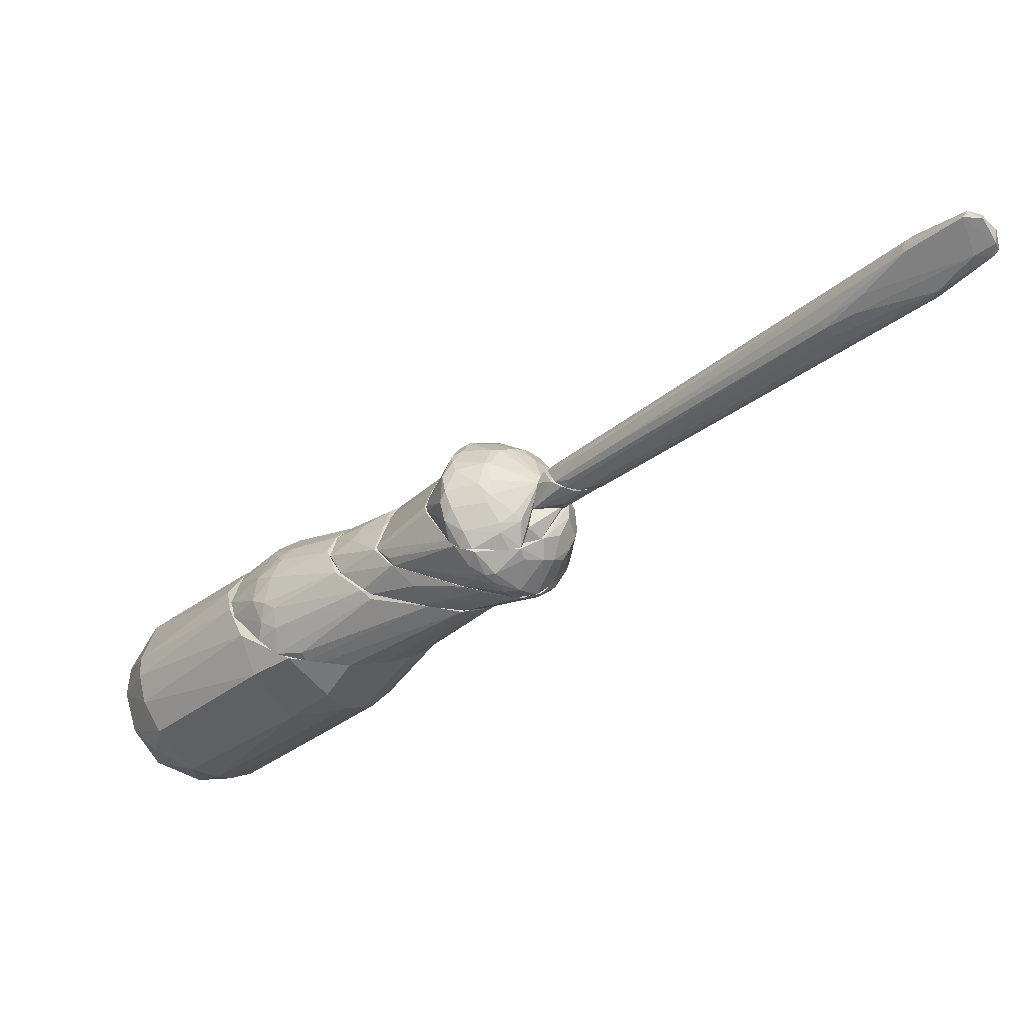
<metadata>
{"format":"obj","ext":"obj","renderer":"f3d","projection":"perspective","resolution":1024,"background":"white","views":[{"elev":36.1,"azim":-161.2,"up":"+Y"}]}
</metadata>
<code>
o convex_0
v -0.0302 0.02453 0.01189
v -0.08803 0.09012 0.01103
v -0.08759 0.08969 0.01146
v -0.08889 0.0789 0.01103
v -0.02847 0.02711 0.01707
v -0.02286 0.02496 0.0106
v -0.08544 0.07718 0.008011
v -0.02113 0.02496 0.01535
v -0.07939 0.08235 0.009306
v -0.07033 0.06897 0.01492
v -0.02976 0.02453 0.01578
v -0.06817 0.06682 0.008011
v -0.02761 0.02453 0.01017
v -0.08026 0.08365 0.01276
v -0.06213 0.05732 0.01535
v -0.0207 0.02496 0.01319
v -0.0932 0.08667 0.008874
v -0.02415 0.02496 0.01707
v -0.08544 0.07544 0.009306
v -0.03365 0.02711 0.01362
v -0.0863 0.07674 0.01189
v -0.09018 0.08969 0.01146
v -0.07896 0.08278 0.01017
v -0.03149 0.02668 0.0106
v -0.09363 0.08495 0.01017
v -0.0712 0.06725 0.01492
v -0.08759 0.08969 0.009738
v -0.08026 0.08278 0.01319
v -0.03235 0.02754 0.01621
v -0.07896 0.08278 0.01189
v -0.02718 0.031 0.01189
v -0.0699 0.06596 0.008011
v -0.02329 0.02539 0.01664
v -0.02501 0.02453 0.01017
v -0.09018 0.08408 0.008443
v -0.03106 0.02496 0.01189
v -0.06731 0.06768 0.008443
v -0.0863 0.07631 0.01146
v -0.0932 0.08451 0.008874
v -0.02674 0.02453 0.01707
v -0.05048 0.05085 0.01578
v -0.08457 0.07544 0.008443
v -0.03278 0.03488 0.01017
v -0.07293 0.0707 0.008011
v -0.09062 0.09012 0.009738
v -0.06299 0.06207 0.01535
v -0.03063 0.02453 0.01448
v -0.0207 0.02453 0.01405
v -0.0207 0.02496 0.01405
v -0.06472 0.06078 0.01535
v -0.0932 0.08495 0.0106
v -0.05824 0.05301 0.01535
v -0.09278 0.08797 0.0106
v -0.02545 0.02625 0.01017
v -0.07637 0.07415 0.01405
v -0.07249 0.06682 0.01448
v -0.07378 0.07415 0.008443
f 44 35 57
f 11 1 13
f 2 3 14
f 3 2 22
f 7 13 24
f 23 9 27
f 2 23 27
f 14 3 28
f 3 22 28
f 21 11 29
f 2 14 30
f 14 8 30
f 23 2 30
f 16 23 30
f 16 6 31
f 9 23 31
f 23 16 31
f 7 12 32
f 13 7 32
f 8 14 33
f 18 8 33
f 14 28 33
f 11 13 34
f 32 12 34
f 13 32 34
f 27 9 35
f 17 27 35
f 13 1 36
f 20 19 36
f 24 13 36
f 4 19 38
f 19 20 38
f 21 4 38
f 11 21 38
f 19 4 39
f 25 17 39
f 4 25 39
f 35 7 39
f 17 35 39
f 18 5 40
f 29 11 40
f 11 34 40
f 18 33 41
f 33 28 41
f 7 24 42
f 36 19 42
f 24 36 42
f 19 39 42
f 39 7 42
f 31 6 43
f 9 31 43
f 37 9 43
f 12 37 43
f 12 7 44
f 7 35 44
f 22 2 45
f 27 17 45
f 2 27 45
f 5 18 46
f 28 10 46
f 18 41 46
f 41 28 46
f 1 11 47
f 36 1 47
f 20 36 47
f 11 38 47
f 38 20 47
f 6 16 48
f 8 18 48
f 34 6 48
f 18 40 48
f 40 34 48
f 30 8 49
f 16 30 49
f 48 16 49
f 8 48 49
f 10 26 50
f 26 15 50
f 40 5 50
f 15 40 50
f 5 46 50
f 46 10 50
f 4 21 51
f 21 22 51
f 25 4 51
f 21 29 52
f 40 15 52
f 29 40 52
f 17 25 53
f 22 45 53
f 45 17 53
f 51 22 53
f 25 51 53
f 6 34 54
f 34 12 54
f 43 6 54
f 12 43 54
f 22 21 55
f 26 10 55
f 21 26 55
f 10 28 55
f 28 22 55
f 15 26 56
f 26 21 56
f 52 15 56
f 21 52 56
f 35 9 57
f 9 37 57
f 37 12 57
f 12 44 57
o convex_1
v 0.0488 -0.06699 0.01535
v 0.04362 -0.01908 0.01923
v 0.04449 -0.02038 0.02182
v 0.001327 -0.01952 0.01923
v 0.02549 -0.01908 -0.000623
v 0.0488 -0.05447 0.03477
v 0.06693 -0.04757 0.00974
v 0.04492 -0.05836 0.003698
v 0.02204 -0.01908 0.03261
v 0.06261 -0.048 0.03132
v 0.01341 -0.03333 0.006289
v 0.01471 -0.03505 0.02613
v 0.057 -0.05231 0.00111
v 0.06348 -0.06267 0.0188
v 0.0393 -0.06267 0.01923
v 0.06348 -0.03851 0.01104
v 0.01816 -0.02642 -0.000186
v 0.0488 -0.0631 0.02916
v 0.06693 -0.04283 0.02268
v 0.03714 -0.01995 0.003698
v 0.003914 -0.01908 0.007582
v 0.01125 -0.03505 0.01406
v 0.02938 -0.01908 0.03261
v 0.01816 -0.02599 0.03261
v 0.05873 -0.06181 0.007149
v 0.05959 -0.04283 0.003698
v 0.04103 -0.06224 0.0106
v 0.06175 -0.0398 0.02829
v 0.06348 -0.05793 0.02786
v 0.05614 -0.04757 0.03477
v 0.04232 -0.06008 0.02916
v 0.06822 -0.05231 0.02182
v 0.06606 -0.05533 0.00974
v 0.04923 -0.05533 0.00111
v 0.04189 -0.01908 0.009311
v 0.06434 -0.03764 0.02009
v 0.006939 -0.01908 0.02657
v 0.05614 -0.0644 0.02656
v 0.01298 -0.03635 0.02139
v 0.01643 -0.03073 0.03046
v 0.05743 -0.05749 0.03261
v 0.03758 -0.01908 0.0283
v 0.03284 -0.02513 -0.000623
v 0.04017 -0.06224 0.02398
v 0.05053 -0.0631 0.006289
v 0.02204 -0.02685 0.03348
v 0.0557 -0.06613 0.01362
v 0.05916 -0.04153 0.03132
v 0.016 -0.0316 0.002832
v 0.01384 -0.01908 0.001106
v 0.04793 -0.06655 0.02182
v 0.001327 -0.01952 0.01233
v 0.06822 -0.04541 0.01492
v 0.02592 -0.03419 -0.000186
v 0.06305 -0.05188 0.00456
v 0.04492 -0.01995 0.01492
v 0.06218 -0.0398 0.007585
v 0.05527 -0.0467 0.000676
v 0.04535 -0.05749 0.03261
v 0.04319 -0.06008 0.005853
v 0.01298 -0.03505 0.008874
v 0.03974 -0.06267 0.01449
v 0.05527 -0.06656 0.01966
v 0.0583 -0.05878 0.004127
f 112 90 121
f 59 62 66
f 66 62 78
f 59 66 80
f 67 76 85
f 76 67 89
f 67 86 89
f 86 71 89
f 71 82 90
f 89 71 90
f 62 59 92
f 77 62 92
f 59 60 93
f 60 85 93
f 85 76 93
f 61 69 94
f 78 61 94
f 66 78 94
f 81 66 94
f 71 86 95
f 69 61 96
f 61 79 96
f 79 72 96
f 69 88 97
f 94 69 97
f 81 94 97
f 63 75 98
f 86 67 98
f 87 63 98
f 67 87 98
f 75 95 98
f 95 86 98
f 60 59 99
f 59 80 99
f 85 60 99
f 62 77 100
f 77 83 100
f 88 69 101
f 75 88 101
f 69 96 101
f 96 72 101
f 58 84 102
f 65 91 102
f 80 66 103
f 66 81 103
f 81 63 103
f 63 87 103
f 87 80 103
f 82 71 104
f 58 102 104
f 102 82 104
f 67 85 105
f 80 87 105
f 87 67 105
f 99 80 105
f 85 99 105
f 68 78 106
f 78 74 106
f 62 74 107
f 78 62 107
f 74 78 107
f 72 58 108
f 95 75 108
f 101 72 108
f 75 101 108
f 61 78 109
f 78 68 109
f 79 61 109
f 64 73 110
f 76 89 110
f 90 64 110
f 89 90 110
f 73 93 110
f 93 76 110
f 74 62 111
f 91 65 111
f 62 100 111
f 65 106 111
f 106 74 111
f 83 64 112
f 64 90 112
f 92 59 113
f 73 92 113
f 59 93 113
f 93 73 113
f 73 64 114
f 64 83 114
f 83 77 114
f 92 73 114
f 77 92 114
f 70 91 115
f 100 83 115
f 91 111 115
f 111 100 115
f 112 70 115
f 83 112 115
f 75 63 116
f 63 81 116
f 88 75 116
f 81 97 116
f 97 88 116
f 84 68 117
f 102 84 117
f 65 102 117
f 106 65 117
f 68 106 117
f 68 84 118
f 109 68 118
f 79 109 118
f 58 72 119
f 72 79 119
f 84 58 119
f 118 84 119
f 79 118 119
f 71 95 120
f 104 71 120
f 58 104 120
f 108 58 120
f 95 108 120
f 90 82 121
f 91 70 121
f 82 102 121
f 102 91 121
f 70 112 121
o convex_2
v 0.03369 -0.01908 0.03045
v 0.02204 -0.01908 -0.000191
v 0.01901 -0.01908 0.000242
v -0.01033 -0.003108 0.006286
v 0.02247 -0.003108 0.0132
v 0.00132 -0.01908 0.02009
v -0.006875 -0.003108 0.02527
v 0.04232 -0.01865 0.01103
v 0.01212 -0.003108 0.004128
v 0.01471 -0.003108 0.02571
v 0.01556 -0.01908 0.03132
v 0.03671 -0.0126 0.02225
v 0.003913 -0.01908 0.00715
v 0.0324 -0.01519 0.003264
v -0.01292 -0.003541 0.01362
v 0.02334 -0.01519 0.03175
v 0.03326 -0.01002 0.0106
v 0.04232 -0.01908 0.02225
v -0.01163 -0.003541 0.02182
v -0.001267 -0.003108 0.003698
v 0.02808 -0.01908 -0.000191
v 0.007368 -0.01908 0.027
v 0.0324 -0.01346 0.02786
v 0.000892 -0.01908 0.01233
v 0.02074 -0.003108 0.02139
v 0.01384 -0.01908 0.001106
v 0.008664 -0.003108 0.027
v 0.03412 -0.009583 0.01621
v 0.01858 -0.003108 0.00758
v -0.01292 -0.003541 0.009308
v 0.04232 -0.01735 0.01578
v 0.0229 -0.01865 0.03261
v 0.04016 -0.01908 0.00758
v -0.007309 -0.003541 0.004558
v 0.03283 -0.0126 0.005852
v 0.02808 -0.01433 0.03045
v 0.009955 -0.003972 0.003264
v 0.007796 -0.01908 0.004128
v 0.03283 -0.01045 0.02355
v 0.04103 -0.01865 0.02441
v 2.4e-05 -0.01821 0.01837
v 0.0229 -0.01735 -0.000191
v 0.03671 -0.01217 0.0119
v 0.003913 -0.01908 0.02398
v 0.03196 -0.008289 0.01794
v 0.02851 -0.01908 0.03261
v -0.01249 -0.003108 0.01966
v 0.03585 -0.0139 0.00715
v 0.02894 -0.01476 0.00197
v 0.0324 -0.01821 0.001536
v -0.009901 -0.003541 0.02355
v 0.01168 -0.01908 0.02959
v 0.03024 -0.01217 0.004558
v 0.03671 -0.01174 0.01966
v 0.02981 -0.01045 0.02614
v -0.01033 -0.003541 0.006286
v -0.01249 -0.003541 0.01966
v 0.01039 -0.003108 0.027
v 0.04319 -0.01865 0.01923
v 0.0324 -0.01692 0.03045
v 0.02247 -0.003108 0.01794
v 0.009092 -0.005698 0.02786
v 0.03283 -0.008722 0.01449
v 0.02851 -0.01174 0.0283
f 144 176 185
f 124 123 122
f 124 122 127
f 126 125 128
f 125 126 130
f 126 128 131
f 127 122 132
f 124 127 134
f 122 123 139
f 123 124 141
f 125 130 141
f 139 123 142
f 127 132 143
f 134 127 145
f 126 131 146
f 124 134 147
f 131 128 148
f 130 126 150
f 126 138 150
f 134 145 151
f 128 132 153
f 129 139 154
f 139 142 154
f 141 124 155
f 125 141 155
f 124 147 155
f 150 138 156
f 141 130 158
f 147 134 159
f 155 147 159
f 144 133 160
f 122 139 161
f 139 133 161
f 133 144 161
f 145 127 162
f 136 151 162
f 151 145 162
f 123 141 163
f 142 123 163
f 141 158 163
f 158 142 163
f 152 129 164
f 140 127 165
f 127 143 165
f 146 160 166
f 132 122 167
f 153 132 167
f 137 153 167
f 157 137 167
f 128 125 168
f 125 151 168
f 151 136 168
f 129 154 169
f 154 135 169
f 135 156 169
f 156 138 169
f 138 164 169
f 164 129 169
f 158 130 170
f 142 158 170
f 135 154 171
f 154 142 171
f 170 135 171
f 142 170 171
f 140 165 172
f 165 143 172
f 128 168 172
f 168 140 172
f 132 128 173
f 143 132 173
f 128 172 173
f 172 143 173
f 130 150 174
f 156 135 174
f 150 156 174
f 170 130 174
f 135 170 174
f 160 133 175
f 164 149 175
f 152 164 175
f 149 166 175
f 166 160 175
f 146 131 176
f 144 160 176
f 160 146 176
f 151 125 177
f 134 151 177
f 125 155 177
f 159 134 177
f 155 159 177
f 127 140 178
f 162 127 178
f 136 162 178
f 140 168 178
f 168 136 178
f 131 148 179
f 148 137 179
f 137 157 179
f 157 131 179
f 139 129 180
f 133 139 180
f 129 152 180
f 175 133 180
f 152 175 180
f 144 157 181
f 122 161 181
f 161 144 181
f 167 122 181
f 157 167 181
f 126 146 182
f 146 166 182
f 148 128 183
f 137 148 183
f 128 153 183
f 153 137 183
f 138 126 184
f 164 138 184
f 149 164 184
f 166 149 184
f 126 182 184
f 182 166 184
f 131 157 185
f 157 144 185
f 176 131 185
o convex_3
v 0.001317 0.002935 0.02614
v -0.01163 0.003367 0.00283
v -0.01163 0.003799 0.00283
v 0.02117 -0.003108 0.01147
v -0.01292 -0.003108 0.02053
v -0.02198 0.003799 0.02268
v -0.01076 -0.003108 0.006284
v 0.01082 0.003799 0.008013
v 0.01125 -0.003108 0.02657
v 0.01082 0.003799 0.02225
v 0.009952 -0.003108 0.003697
v -0.02328 0.002072 0.01017
v -0.00731 -0.003108 0.02527
v 0.02161 -0.002676 0.01837
v -0.02026 0.003799 0.004127
v -0.01119 0.003799 0.02614
v 0.006069 0.003799 0.004559
v -0.02285 0.001208 0.01707
v -0.002132 -0.003108 0.003695
v -0.01379 -0.003108 0.0106
v 0.01729 -0.002676 0.007151
v 0.01772 -0.003108 0.02355
v 0.007363 0.003799 0.02484
v 0.01772 0.000346 0.01362
v -0.02371 0.003799 0.01103
v -0.02112 0.003367 0.02355
v -0.02242 0.001208 0.009737
v -0.001702 -0.001381 0.02657
v 0.01254 0.003367 0.02053
v -0.0194 0.003367 0.003695
v -0.007744 -0.003108 0.004557
v 0.001317 0.001208 0.003263
v -0.02112 0.002072 0.006284
v -0.000412 -0.002676 0.003263
v 0.02074 -0.002676 0.02053
v -0.02285 0.002072 0.01966
v 0.02117 -0.002676 0.01147
v 0.001317 0.00164 0.02657
v 0.01642 -0.002676 0.02441
v -0.01163 -0.003108 0.02225
v -0.0194 0.003367 0.02441
v -0.02371 0.003367 0.01794
v 0.01039 -0.001812 0.02657
v 0.01168 -0.002676 0.004127
v 0.02204 -0.002676 0.01707
v -0.008174 0.003799 0.00283
v -0.01335 -0.003108 0.008875
v 0.01168 0.003799 0.01492
v -0.008604 -0.000949 0.02571
v -0.02198 0.003367 0.005854
v 0.02204 -0.003108 0.01707
v 0.01642 0.001208 0.01794
v -0.02242 0.00164 0.01966
v -0.02371 0.002072 0.01621
v -0.02285 0.001208 0.0119
f 203 239 240
f 189 190 192
f 188 191 193
f 190 189 194
f 193 191 195
f 189 192 196
f 190 194 198
f 191 188 200
f 195 191 201
f 188 193 202
f 196 192 204
f 192 190 205
f 190 203 205
f 189 196 206
f 202 193 206
f 194 189 207
f 201 186 208
f 195 201 208
f 191 200 210
f 198 194 213
f 188 187 215
f 200 188 215
f 204 192 216
f 215 204 216
f 192 215 216
f 202 196 217
f 215 192 218
f 196 204 219
f 215 187 219
f 204 215 219
f 217 196 219
f 214 195 220
f 199 214 220
f 211 191 221
f 189 206 222
f 206 193 222
f 193 209 222
f 186 201 223
f 201 213 223
f 194 207 224
f 195 208 224
f 220 195 224
f 207 220 224
f 190 198 225
f 198 211 225
f 201 191 226
f 211 198 226
f 191 211 226
f 191 210 227
f 221 191 227
f 208 186 228
f 213 194 228
f 186 223 228
f 223 213 228
f 194 224 228
f 224 208 228
f 196 202 229
f 206 196 229
f 202 206 229
f 189 222 230
f 222 209 230
f 187 188 231
f 188 202 231
f 202 217 231
f 219 187 231
f 217 219 231
f 192 205 232
f 205 212 232
f 218 192 232
f 212 218 232
f 193 195 233
f 209 193 233
f 195 214 233
f 198 213 234
f 213 201 234
f 201 226 234
f 226 198 234
f 210 200 235
f 197 210 235
f 212 197 235
f 200 215 235
f 218 212 235
f 215 218 235
f 207 189 236
f 220 207 236
f 199 220 236
f 189 230 236
f 230 199 236
f 214 199 237
f 199 230 237
f 230 209 237
f 209 233 237
f 233 214 237
f 203 190 238
f 221 203 238
f 211 221 238
f 190 225 238
f 225 211 238
f 210 197 239
f 203 221 239
f 227 210 239
f 221 227 239
f 205 203 240
f 197 212 240
f 212 205 240
f 239 197 240
o convex_4
v -0.01206 0.01286 0.02916
v -0.01378 0.01027 -0.00062
v -0.01551 0.008548 -0.000186
v 0.01125 0.003799 0.02053
v -0.02285 0.003799 0.02139
v 0.001318 0.01459 0.009741
v -0.02199 0.01459 0.007583
v 0.005634 0.003799 0.004557
v -0.02155 0.003799 0.004992
v -0.002132 0.01459 0.02355
v -0.02026 0.01459 0.02398
v -0.007743 0.01459 0.000246
v -0.006881 0.003799 0.02613
v -0.02501 0.009409 0.01621
v 0.009953 0.004231 0.00758
v 0.0065 0.004231 0.02484
v -0.01896 0.006389 0.027
v 0.001751 0.01459 0.0188
v -0.009901 0.01459 0.02872
v -0.01896 0.01459 0.003266
v -0.0181 0.003799 0.002835
v -0.02458 0.008117 0.0106
v -0.02328 0.01157 0.02139
v -0.02414 0.003799 0.01362
v -0.01551 0.00898 0.02872
v -0.02285 0.01416 0.01923
v 0.01125 0.004231 0.0175
v -0.02242 0.01114 0.005855
v -0.0194 0.006389 0.001972
v -0.0194 0.003799 0.02484
v -0.008606 0.004231 0.002403
v -0.01206 0.009841 -0.00062
v 0.000459 0.01459 0.008015
v 0.01082 0.004231 0.02139
v -0.01594 0.01243 0.02829
v -0.01163 0.01459 -0.000186
v -0.02371 0.01286 0.01147
v 0.008225 0.004231 0.02398
v 0.0065 0.003799 0.02484
v -0.02026 0.01157 0.02527
v -0.02112 0.005527 0.02484
v -0.01551 0.0107 -0.000186
v -0.01292 0.01459 0.02872
v 0.01038 0.004231 0.008446
v -0.007314 0.01459 0.02743
v -0.01249 0.01114 0.02916
v -0.01076 0.01157 -0.00062
v -0.01681 0.006389 0.000677
v -0.009039 0.004231 0.02657
v -0.006019 0.01459 0.001537
v -0.02458 0.00898 0.0188
v 0.01038 0.003799 0.008446
v -0.02371 0.009841 0.008015
v 0.001751 0.01459 0.01405
v -0.02328 0.003799 0.008878
v 0.006929 0.004663 0.005423
v -0.01206 0.008548 -0.000186
v 2.6e-05 0.01459 0.02139
v -0.02414 0.003799 0.01578
v -0.02501 0.00898 0.01276
v -0.01378 0.00898 0.02872
v -0.02371 0.01329 0.01664
v -0.01983 0.01243 0.003266
v -0.01594 0.01114 0.02872
f 265 286 304
f 244 245 248
f 248 245 249
f 246 247 250
f 250 247 251
f 247 246 252
f 245 244 253
f 246 250 258
f 250 251 259
f 247 252 260
f 248 249 261
f 249 245 264
f 251 247 266
f 263 251 266
f 247 260 268
f 261 249 269
f 249 268 269
f 245 253 270
f 248 261 271
f 243 242 272
f 252 246 273
f 246 255 273
f 244 267 274
f 267 258 274
f 260 252 276
f 259 256 278
f 274 250 278
f 244 274 278
f 253 244 279
f 259 241 279
f 256 259 279
f 244 278 279
f 278 256 279
f 251 263 280
f 275 251 280
f 245 270 281
f 270 257 281
f 280 263 281
f 257 280 281
f 242 243 282
f 243 269 282
f 276 242 282
f 260 276 282
f 259 251 283
f 241 259 283
f 251 275 283
f 255 246 284
f 250 259 285
f 278 250 285
f 259 278 285
f 279 241 286
f 252 248 287
f 272 242 287
f 248 272 287
f 242 276 287
f 276 252 287
f 269 243 288
f 261 269 288
f 271 261 288
f 265 257 289
f 270 253 289
f 257 270 289
f 253 279 289
f 252 273 290
f 273 255 290
f 263 254 291
f 245 281 291
f 281 263 291
f 244 248 292
f 248 255 292
f 267 244 292
f 255 284 292
f 284 267 292
f 268 249 293
f 247 268 293
f 277 247 293
f 246 258 294
f 258 267 294
f 284 246 294
f 267 284 294
f 249 264 295
f 264 262 295
f 293 249 295
f 262 293 295
f 248 252 296
f 255 248 296
f 252 290 296
f 290 255 296
f 248 271 297
f 243 272 297
f 272 248 297
f 288 243 297
f 271 288 297
f 258 250 298
f 250 274 298
f 274 258 298
f 264 245 299
f 291 254 299
f 245 291 299
f 262 264 300
f 254 277 300
f 293 262 300
f 277 293 300
f 264 299 300
f 299 254 300
f 286 265 301
f 279 286 301
f 265 289 301
f 289 279 301
f 254 263 302
f 266 247 302
f 263 266 302
f 277 254 302
f 247 277 302
f 268 260 303
f 269 268 303
f 282 269 303
f 260 282 303
f 257 265 304
f 280 257 304
f 275 280 304
f 241 283 304
f 283 275 304
f 286 241 304
o convex_5
v -0.01724 0.01459 0.002399
v 0.001319 0.01502 0.0188
v 0.001319 0.01459 0.0188
v -0.01896 0.01502 0.02528
v -0.0099 0.02452 0.01276
v -0.005157 0.01804 0.002399
v -0.00343 0.02236 0.02053
v -0.01896 0.02193 0.01491
v -0.0099 0.01459 0.02873
v -0.01292 0.02193 0.02225
v -0.002135 0.02193 0.009737
v 0.000457 0.01459 0.008443
v -0.01206 0.0215 0.005423
v -0.00904 0.01459 -0.000191
v -0.01896 0.01459 0.003696
v -0.005588 0.01977 0.02528
v -0.01551 0.01891 0.02484
v -0.01508 0.01891 0.003696
v -0.003863 0.0215 0.006286
v -0.002135 0.02279 0.01491
v -0.01033 0.02408 0.01794
v -0.01896 0.02193 0.01362
v -0.003863 0.01459 0.02484
v -0.0112 0.01632 0.0283
v -0.00904 0.01761 0.001105
v -0.01896 0.01459 0.02528
v -0.0112 0.02365 0.009307
v 0.001319 0.01502 0.0119
v -0.0181 0.01934 0.02182
v -0.0181 0.01848 0.005853
v -0.004294 0.02322 0.0106
v -0.007747 0.0202 0.02528
v -0.0112 0.01502 -0.000191
v -0.006019 0.0202 0.003696
v -0.006452 0.01459 0.001105
v -0.00343 0.02322 0.01664
v -0.009469 0.02322 0.008013
v -0.004294 0.01934 0.02441
v -0.00343 0.01977 0.004989
v -0.006883 0.01761 0.027
v -0.007747 0.02236 0.02182
v -0.01249 0.01502 0.02873
v -0.01681 0.01977 0.006286
v -0.002568 0.02106 0.02096
v -0.01594 0.0215 0.02053
v -0.002135 0.02193 0.0188
v -0.01335 0.02063 0.02398
v -0.000409 0.01502 0.02139
v -0.01206 0.02236 0.006716
v -0.01551 0.01761 0.002832
v 0.000888 0.01502 0.009307
v -0.00904 0.02452 0.01276
v -0.002999 0.02322 0.01276
v -0.01163 0.02322 0.02009
v -0.008609 0.02408 0.0175
f 340 356 359
f 305 307 313
f 307 305 316
f 316 305 318
f 308 312 319
f 305 313 319
f 309 312 325
f 312 309 326
f 319 312 326
f 313 307 327
f 310 318 329
f 322 317 329
f 308 319 330
f 319 313 330
f 326 309 331
f 306 307 332
f 307 316 332
f 324 306 332
f 315 324 332
f 312 308 333
f 308 321 333
f 319 326 334
f 315 323 335
f 320 311 336
f 318 305 337
f 329 318 337
f 310 329 338
f 329 317 338
f 310 316 339
f 316 318 339
f 318 310 339
f 311 324 340
f 335 323 341
f 323 338 341
f 338 317 341
f 311 320 342
f 316 310 343
f 323 315 343
f 310 338 343
f 338 323 343
f 313 327 344
f 328 313 344
f 320 336 344
f 336 328 344
f 342 320 344
f 327 342 344
f 336 311 345
f 314 336 345
f 321 308 346
f 313 328 346
f 328 321 346
f 308 330 346
f 330 313 346
f 322 334 347
f 334 326 347
f 311 342 348
f 312 333 349
f 333 321 349
f 306 324 350
f 324 311 350
f 348 306 350
f 311 348 350
f 321 328 351
f 336 314 351
f 328 336 351
f 314 349 351
f 349 321 351
f 307 306 352
f 327 307 352
f 342 327 352
f 306 348 352
f 348 342 352
f 317 322 353
f 326 331 353
f 331 341 353
f 341 317 353
f 322 347 353
f 347 326 353
f 305 319 354
f 322 329 354
f 334 322 354
f 319 334 354
f 337 305 354
f 329 337 354
f 332 316 355
f 315 332 355
f 316 343 355
f 343 315 355
f 309 325 356
f 331 309 356
f 341 331 356
f 335 341 356
f 324 315 357
f 315 335 357
f 340 324 357
f 356 340 357
f 335 356 357
f 325 312 358
f 345 325 358
f 314 345 358
f 349 314 358
f 312 349 358
f 311 340 359
f 345 311 359
f 325 345 359
f 356 325 359
o convex_6
v -0.0194 0.01718 0.006285
v -0.01897 0.01502 0.02484
v -0.01897 0.01459 0.02484
v -0.02372 0.01847 0.01535
v -0.02156 0.01459 0.007148
v -0.01897 0.01847 0.01837
v -0.02199 0.01459 0.02053
v -0.01897 0.01459 0.004989
v -0.01897 0.01847 0.009737
v -0.02372 0.01847 0.01276
v -0.0194 0.01804 0.02139
v -0.01983 0.01502 0.02441
v -0.02372 0.01804 0.01276
f 369 364 372
f 361 362 365
f 364 362 366
f 364 360 367
f 362 364 367
f 365 362 367
f 365 367 368
f 363 365 368
f 367 360 368
f 363 368 369
f 360 364 369
f 368 360 369
f 361 365 370
f 365 363 370
f 362 361 371
f 366 362 371
f 363 366 371
f 361 370 371
f 370 363 371
f 366 363 372
f 364 366 372
f 363 369 372
o convex_7
v -0.0276 0.02452 0.01664
v -0.02674 0.02409 0.01017
v -0.02458 0.02063 0.0106
v -0.0194 0.02365 0.01492
v -0.01897 0.01847 0.01794
v -0.01897 0.01847 0.01017
v -0.02458 0.01847 0.01405
v -0.03062 0.02409 0.01319
v -0.02199 0.02452 0.01103
v -0.02372 0.02452 0.01707
v -0.02329 0.01847 0.01621
v -0.02846 0.02452 0.0106
v -0.01897 0.02236 0.01276
v -0.02415 0.01847 0.01233
v -0.02976 0.02409 0.01535
v -0.02113 0.02452 0.01578
v -0.02415 0.02452 0.01017
v -0.02674 0.02409 0.01707
v -0.01897 0.0215 0.01664
f 388 382 391
f 375 374 378
f 378 377 379
f 381 373 382
f 379 377 383
f 374 375 384
f 380 373 384
f 375 380 384
f 373 381 384
f 377 378 385
f 381 376 385
f 378 381 385
f 375 378 386
f 378 379 386
f 380 375 386
f 379 380 386
f 373 380 387
f 380 379 387
f 379 383 387
f 376 381 388
f 381 382 388
f 378 374 389
f 381 378 389
f 374 384 389
f 384 381 389
f 382 373 390
f 377 382 390
f 383 377 390
f 373 387 390
f 387 383 390
f 382 377 391
f 385 376 391
f 377 385 391
f 376 388 391

</code>
